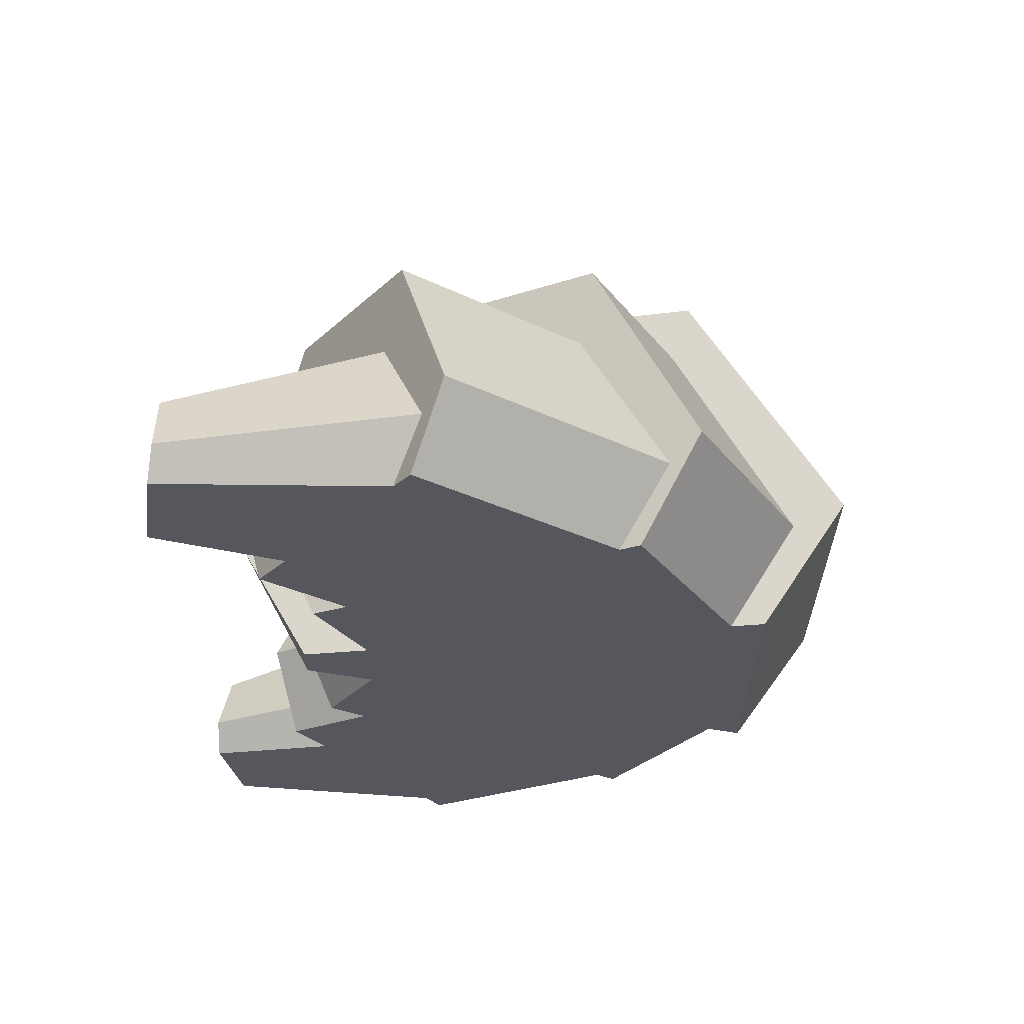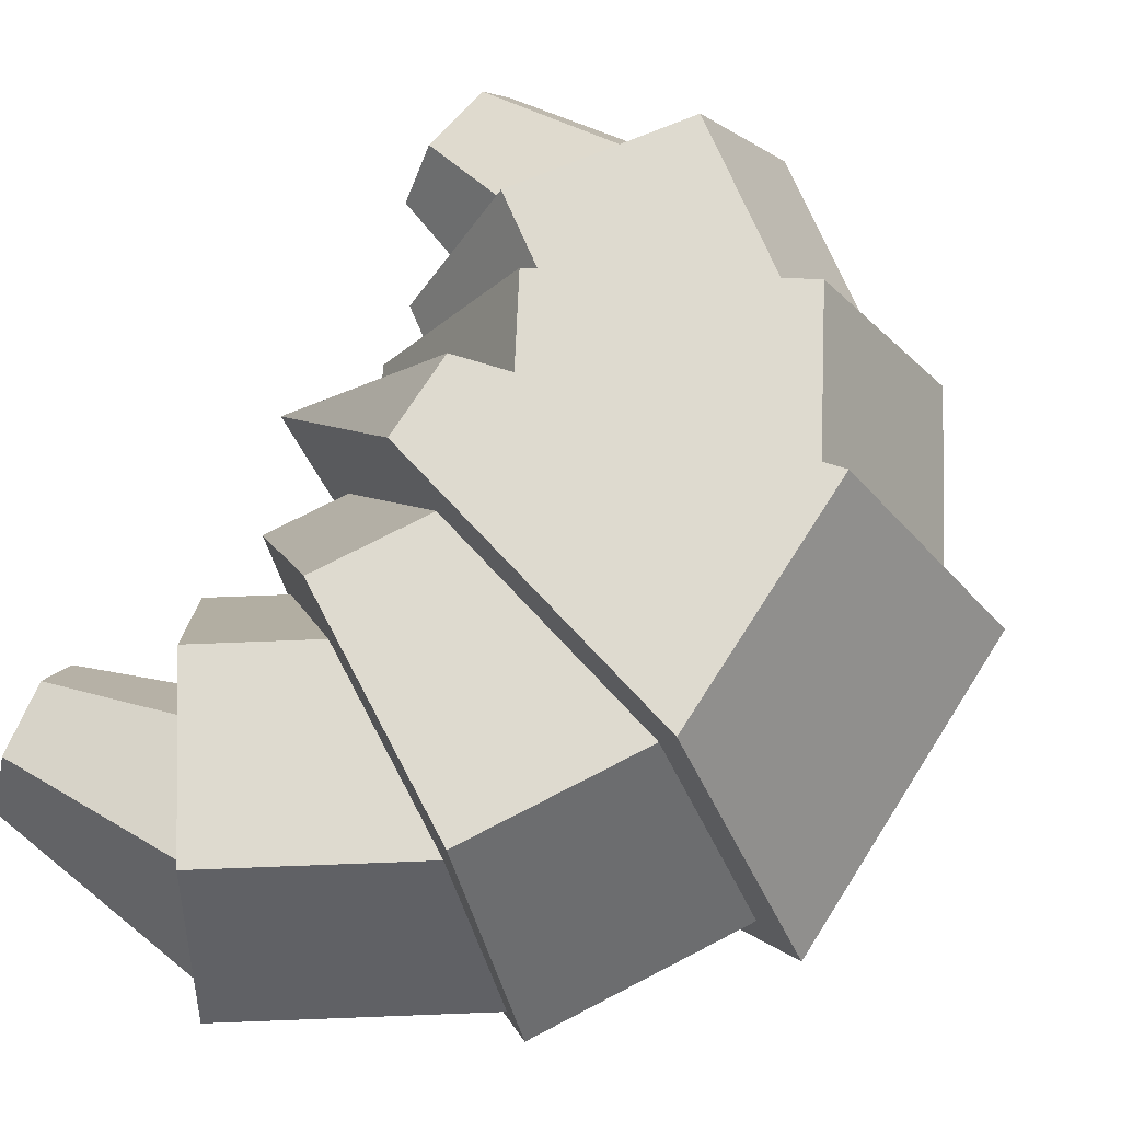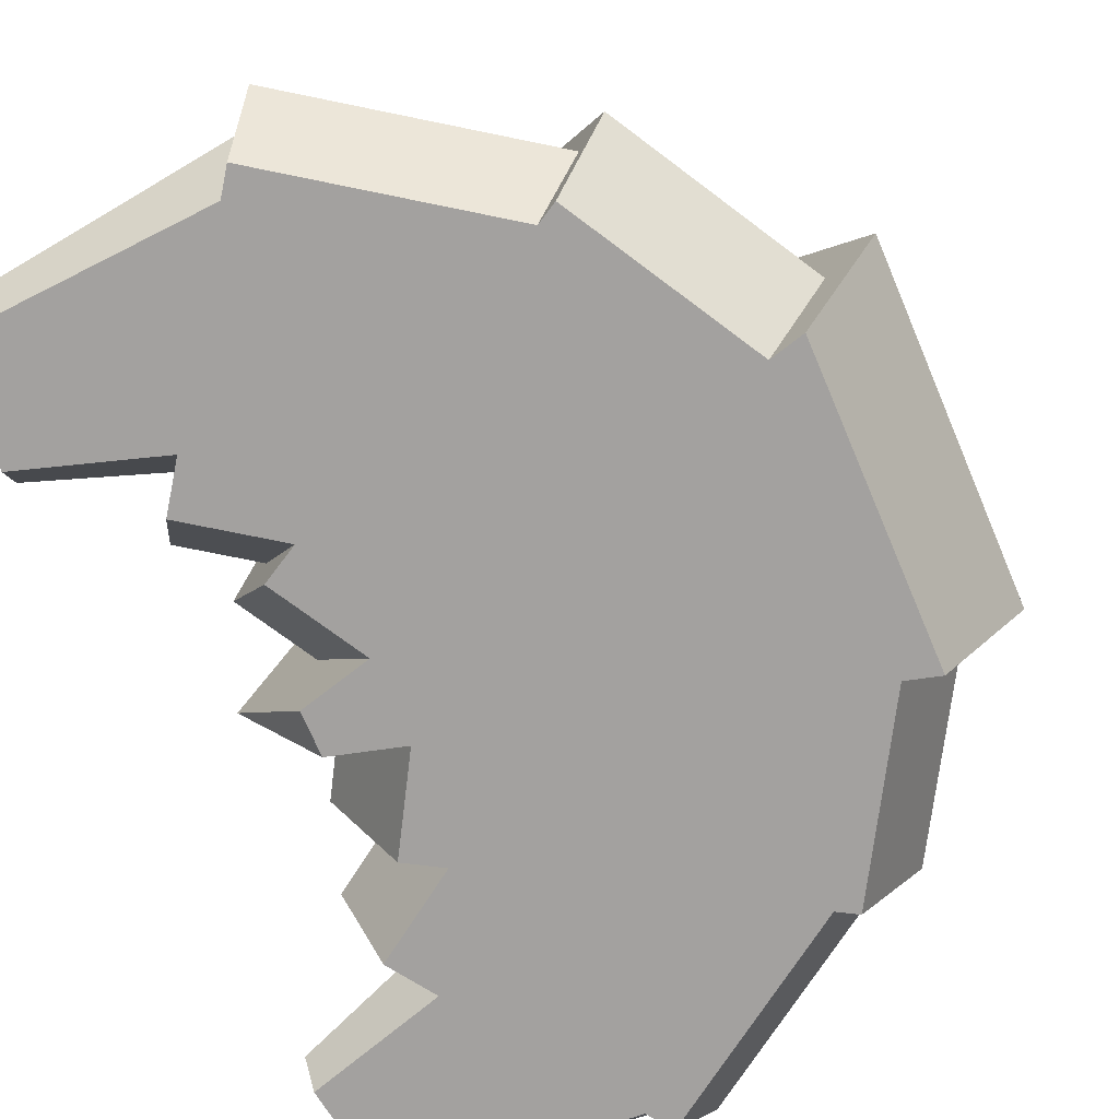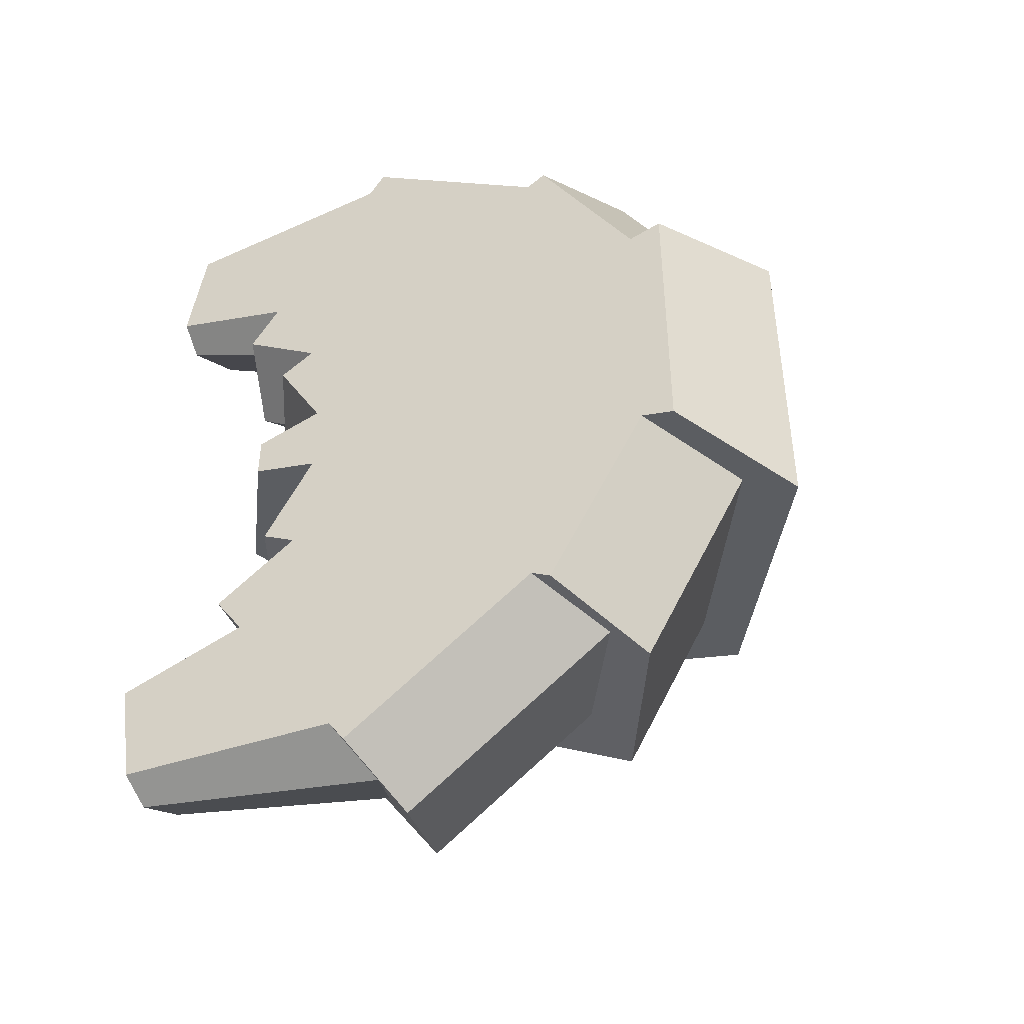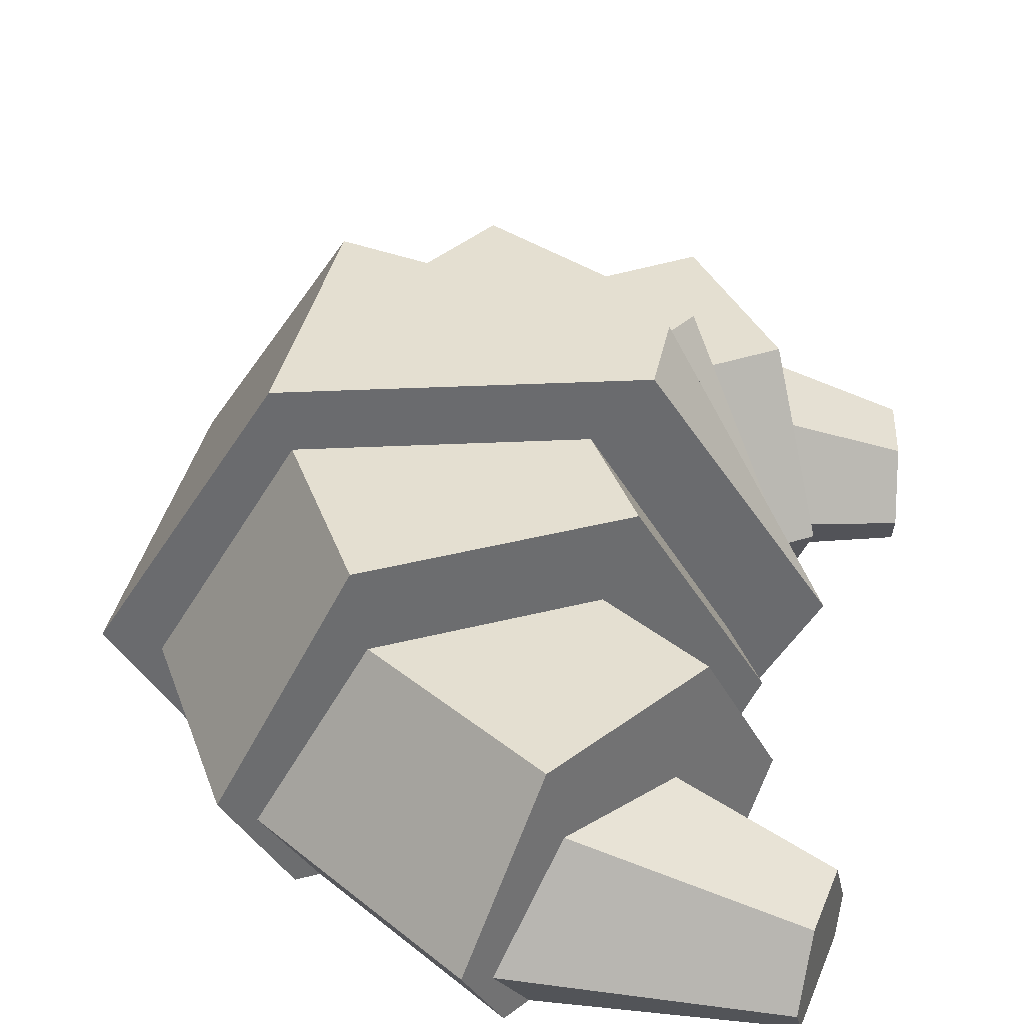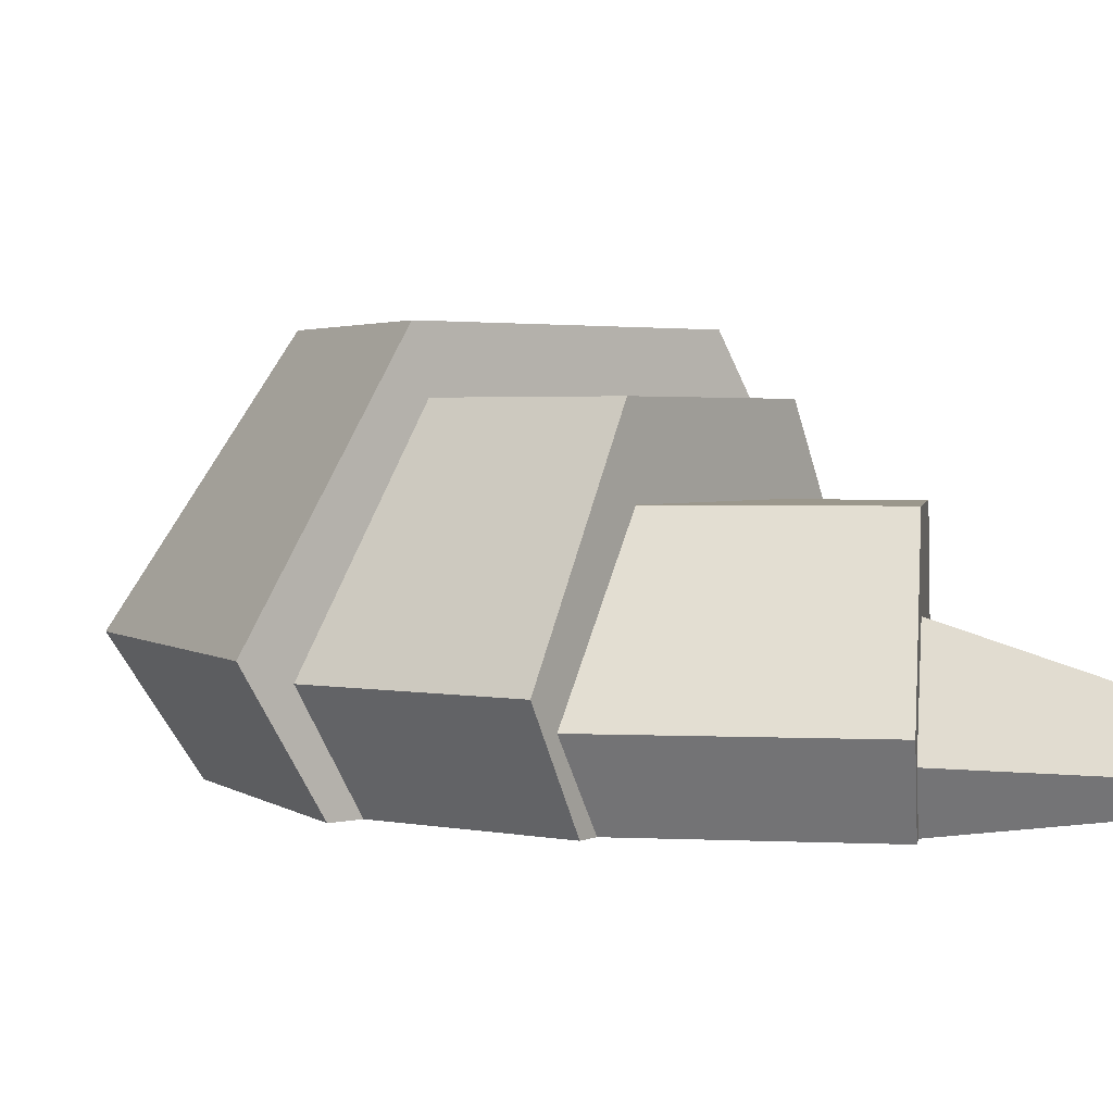
<metadata>
{"format":"obj","ext":"obj","renderer":"f3d","projection":"perspective","resolution":1024,"background":"white","views":[{"elev":62.6,"azim":2.7,"up":"+Z"},{"elev":71.0,"azim":32.4,"up":"+Y"},{"elev":-72.3,"azim":23.0,"up":"+Y"},{"elev":-45.1,"azim":25.3,"up":"+Z"},{"elev":36.8,"azim":-168.5,"up":"+Y"},{"elev":2.6,"azim":154.6,"up":"+Y"}]}
</metadata>
<code>
g croissant
v -0.0978 1.076e-15 -0.06389
v -0.07996 1.599e-15 -0.07419
v -0.1251 0.0545 -0.04815
v -0.1026 0.04087 -0.06113
v -0.05734 0.1226 -0.08725
v -0.07056 0.1635 -0.07962
v 0.03844 0.1635 -0.1425
v 0.03315 0.1226 -0.1395
v 0.09294 0.0545 -0.174
v 0.0784 0.04087 -0.1656
v 0.05578 1.247e-15 -0.1526
v 0.06569 1.113e-15 -0.1583
v -0.173 0.0161 0.1355
v -0.1142 0.02266 0.1135
v -0.1702 0.04831 0.1539
v -0.09833 0.07186 0.1365
v 0.173 0.06454 0.08572
v 0.173 0.06454 -0.08572
v 0.1331 4.883e-16 0.07501
v 0.1331 4.883e-16 -0.07501
v -0.1026 0.04087 0.06113
v -0.05734 0.1226 0.08725
v -0.1349 0.04087 0.08343
v -0.1081 0.1226 0.1223
v -0.07996 1.598e-15 0.07419
v -0.1215 2.69e-15 0.1029
v 0.06569 1.113e-15 0.1583
v 0.05578 1.247e-15 0.1526
v 0.09294 0.0545 0.174
v 0.0784 0.04087 0.1656
v 0.03315 0.1226 0.1395
v 0.03844 0.1635 0.1425
v -0.07056 0.1635 0.07962
v -0.1251 0.0545 0.04815
v -0.0978 1.076e-15 0.06389
v -0.02772 0.04087 0.2388
v -0.03769 0.02889 0.2244
v -0.05452 0.1226 0.2
v -0.0605 0.08109 0.1913
v -0.1065 3.012e-15 0.1247
v -0.04112 2.717e-15 0.2194
v -0.04947 2.842e-15 0.2073
v 0.1478 0.0545 0.07896
v 0.1163 0 0.07053
v -0.163 3.928e-15 0.1998
v -0.1615 0.0161 0.209
v -0.1644 0.04831 0.1907
v -0.1716 3.917e-15 0.1447
v -0.07243 3.63e-16 0.01994
v -0.04947 2.842e-15 -0.2073
v -0.07243 3.634e-16 -0.01994
v -0.1065 3.012e-15 -0.1247
v -0.163 3.929e-15 -0.1998
v -0.1716 3.918e-15 -0.1447
v -0.04112 2.718e-15 -0.2194
v 0.1163 4.103e-19 -0.07053
v -0.1215 2.69e-15 -0.1029
v -0.1069 4.444e-16 -0.01072
v -0.1069 4.444e-16 0.01072
v -0.1039 0.0545 0.01151
v -0.06689 0.1936 -0.02143
v 0.09307 0.1936 -0.06429
v -0.06689 0.1936 0.02143
v 0.09307 0.1936 0.06429
v -0.04097 0.1635 0.02838
v 0.08489 0.1635 0.0621
v -0.173 0.0161 -0.1355
v -0.1702 0.04831 -0.1539
v -0.1142 0.02266 -0.1135
v -0.09833 0.07186 -0.1365
v 0.08489 0.1635 -0.0621
v 0.1478 0.0545 -0.07896
v -0.1039 0.0545 -0.01151
v -0.1644 0.04831 -0.1907
v -0.0605 0.08109 -0.1913
v -0.1615 0.0161 -0.209
v -0.03769 0.02889 -0.2244
v -0.04097 0.1635 -0.02838
v -0.1349 0.04087 -0.08343
v -0.1081 0.1226 -0.1223
v -0.02772 0.04087 -0.2388
v -0.05452 0.1226 -0.2
v -0.1469 0.06454 5.847e-14
f 3 2 1
f 2 3 4
f 4 3 5
f 5 3 6
f 7 5 6
f 7 8 5
f 9 8 7
f 9 10 8
f 9 11 10
f 11 9 12
f 15 14 13
f 14 15 16
f 19 18 17
f 18 19 20
f 23 22 21
f 22 23 24
f 26 21 25
f 21 26 23
f 29 28 27
f 28 29 30
f 30 29 31
f 31 29 32
f 31 32 22
f 33 22 32
f 34 22 33
f 34 21 22
f 34 25 21
f 25 34 35
f 38 37 36
f 37 38 39
f 39 38 24
f 39 24 16
f 16 24 14
f 14 24 23
f 14 23 26
f 26 40 14
f 37 41 36
f 41 37 42
f 27 43 29
f 43 27 44
f 30 41 28
f 41 30 36
f 37 45 42
f 45 37 46
f 31 36 30
f 36 31 38
f 38 22 24
f 22 38 31
f 47 45 46
f 45 47 48
f 48 47 15
f 48 15 13
f 48 14 40
f 14 48 13
f 25 40 26
f 42 40 25
f 45 40 42
f 40 45 48
f 42 25 49
f 49 25 35
f 42 49 50
f 51 50 49
f 2 50 51
f 52 50 2
f 52 53 50
f 53 52 54
f 42 50 55
f 42 55 41
f 41 55 11
f 41 11 28
f 28 11 12
f 28 12 27
f 27 12 56
f 27 56 44
f 44 56 20
f 44 20 19
f 51 1 2
f 2 57 52
f 51 59 58
f 59 51 49
f 34 49 35
f 49 34 60
f 63 62 61
f 62 63 64
f 37 47 46
f 47 37 39
f 32 65 33
f 65 32 66
f 18 64 17
f 64 18 62
f 69 68 67
f 68 69 70
f 72 7 71
f 7 72 9
f 3 51 73
f 51 3 1
f 70 74 68
f 74 70 75
f 74 77 76
f 77 74 75
f 65 34 33
f 34 65 60
f 78 3 73
f 3 78 6
f 4 57 2
f 57 4 79
f 12 72 56
f 72 12 9
f 78 7 6
f 7 78 71
f 5 79 4
f 79 5 80
f 81 8 10
f 8 81 82
f 55 10 11
f 10 55 81
f 5 82 80
f 82 5 8
f 80 57 79
f 57 80 69
f 69 80 70
f 70 80 82
f 70 82 75
f 75 82 77
f 77 82 81
f 55 77 81
f 77 55 50
f 52 57 69
f 68 54 67
f 54 68 53
f 53 68 74
f 53 74 76
f 69 54 52
f 54 69 67
f 53 77 50
f 77 53 76
f 43 32 29
f 32 43 66
f 47 16 15
f 16 47 39
f 58 73 51
f 73 58 83
f 73 83 78
f 78 83 61
f 62 78 61
f 62 71 78
f 18 71 62
f 18 72 71
f 20 72 18
f 72 20 56
f 58 59 83
f 19 43 44
f 43 19 17
f 43 17 66
f 66 17 64
f 66 64 65
f 63 65 64
f 83 65 63
f 83 60 65
f 59 60 83
f 60 59 49
f 61 83 63

</code>
